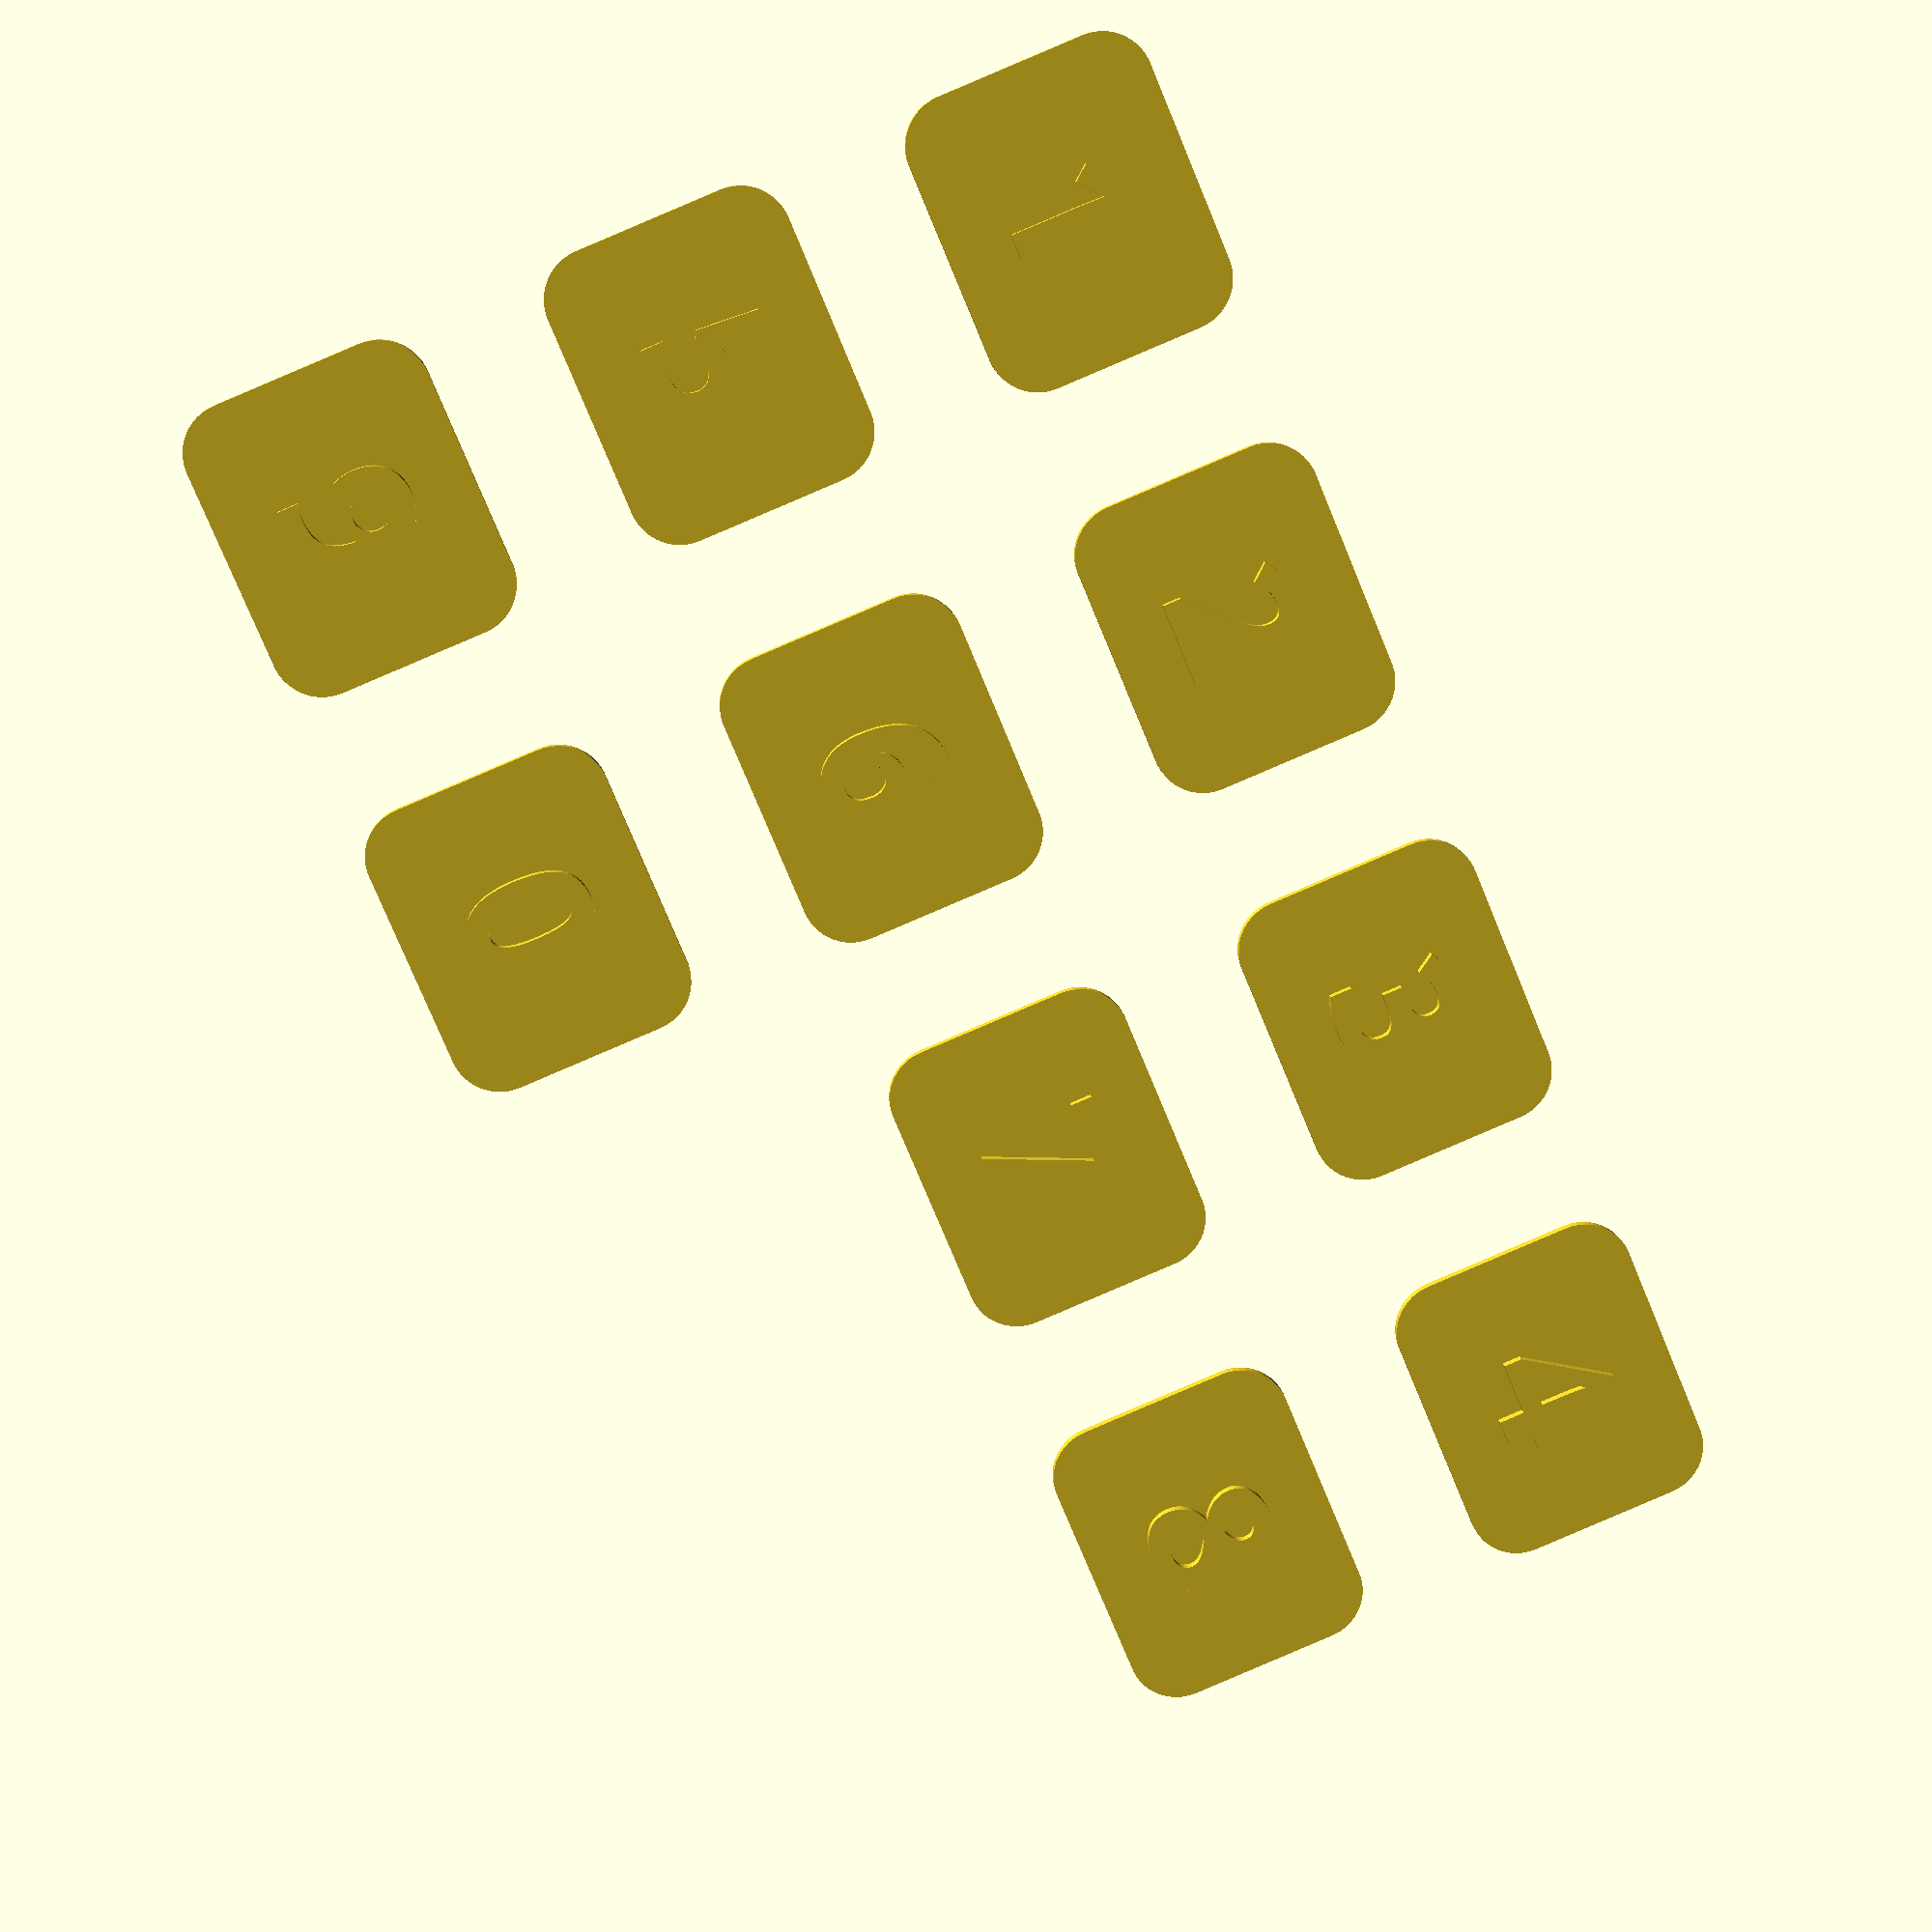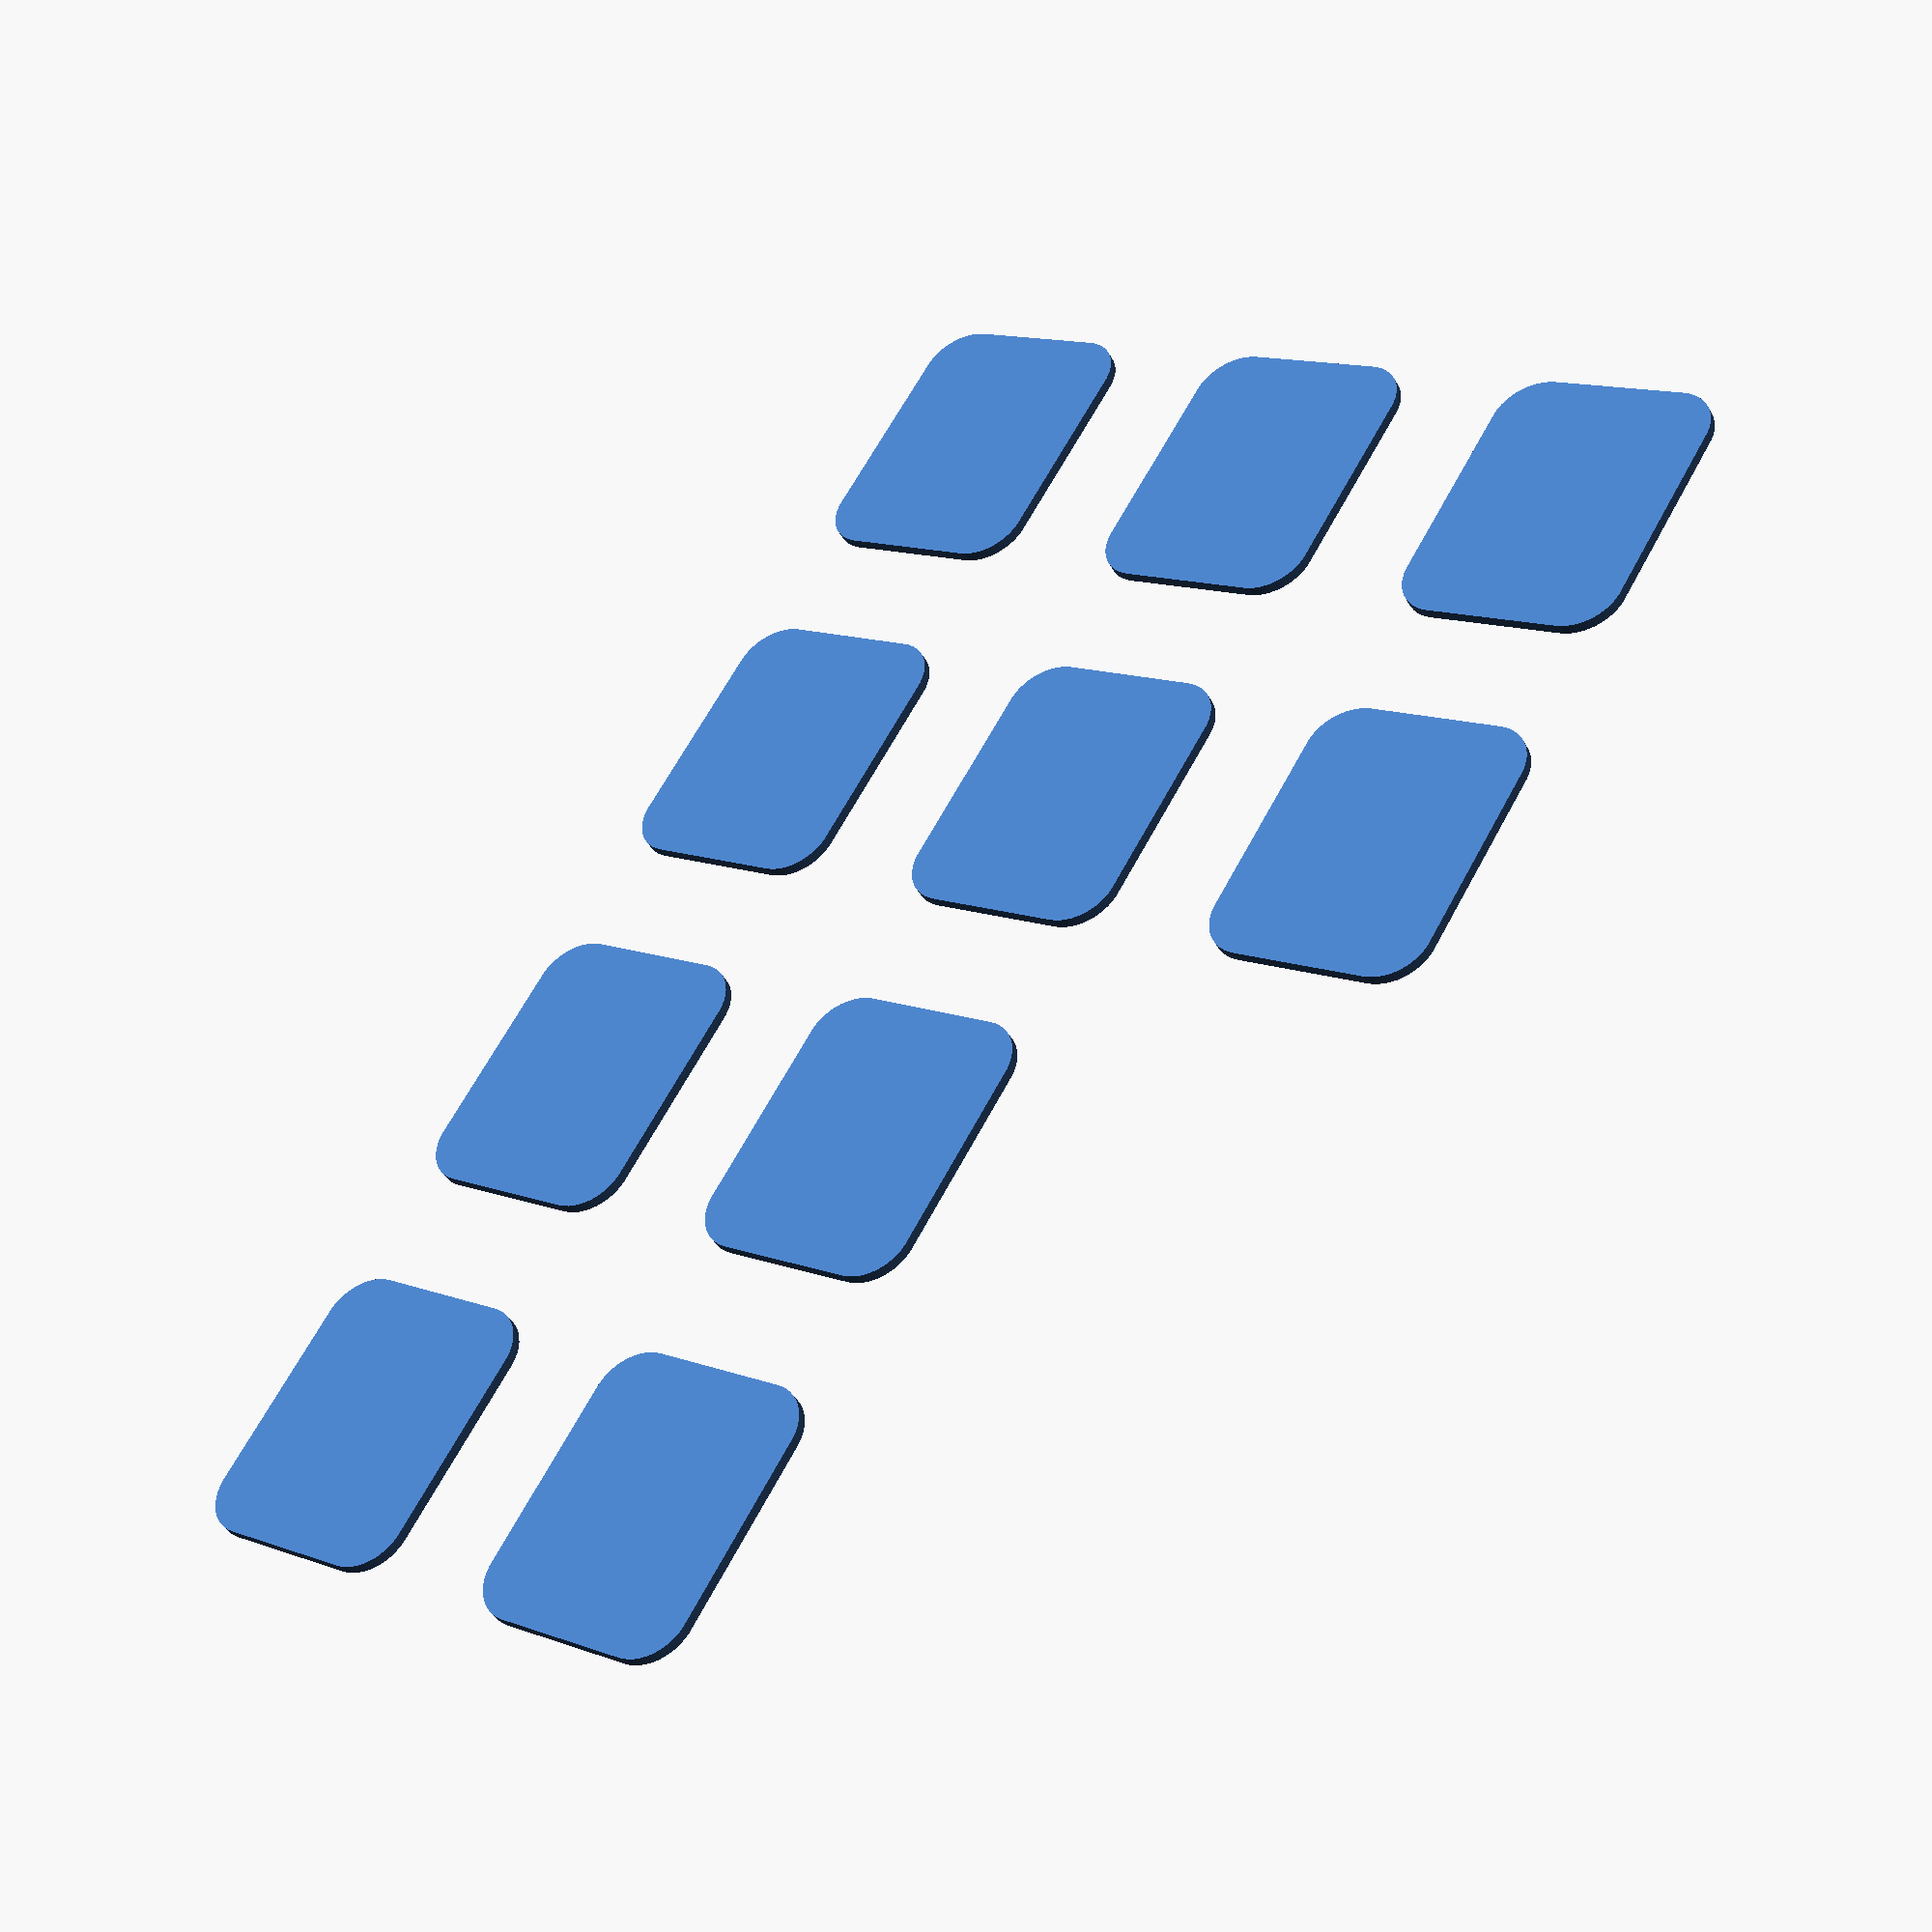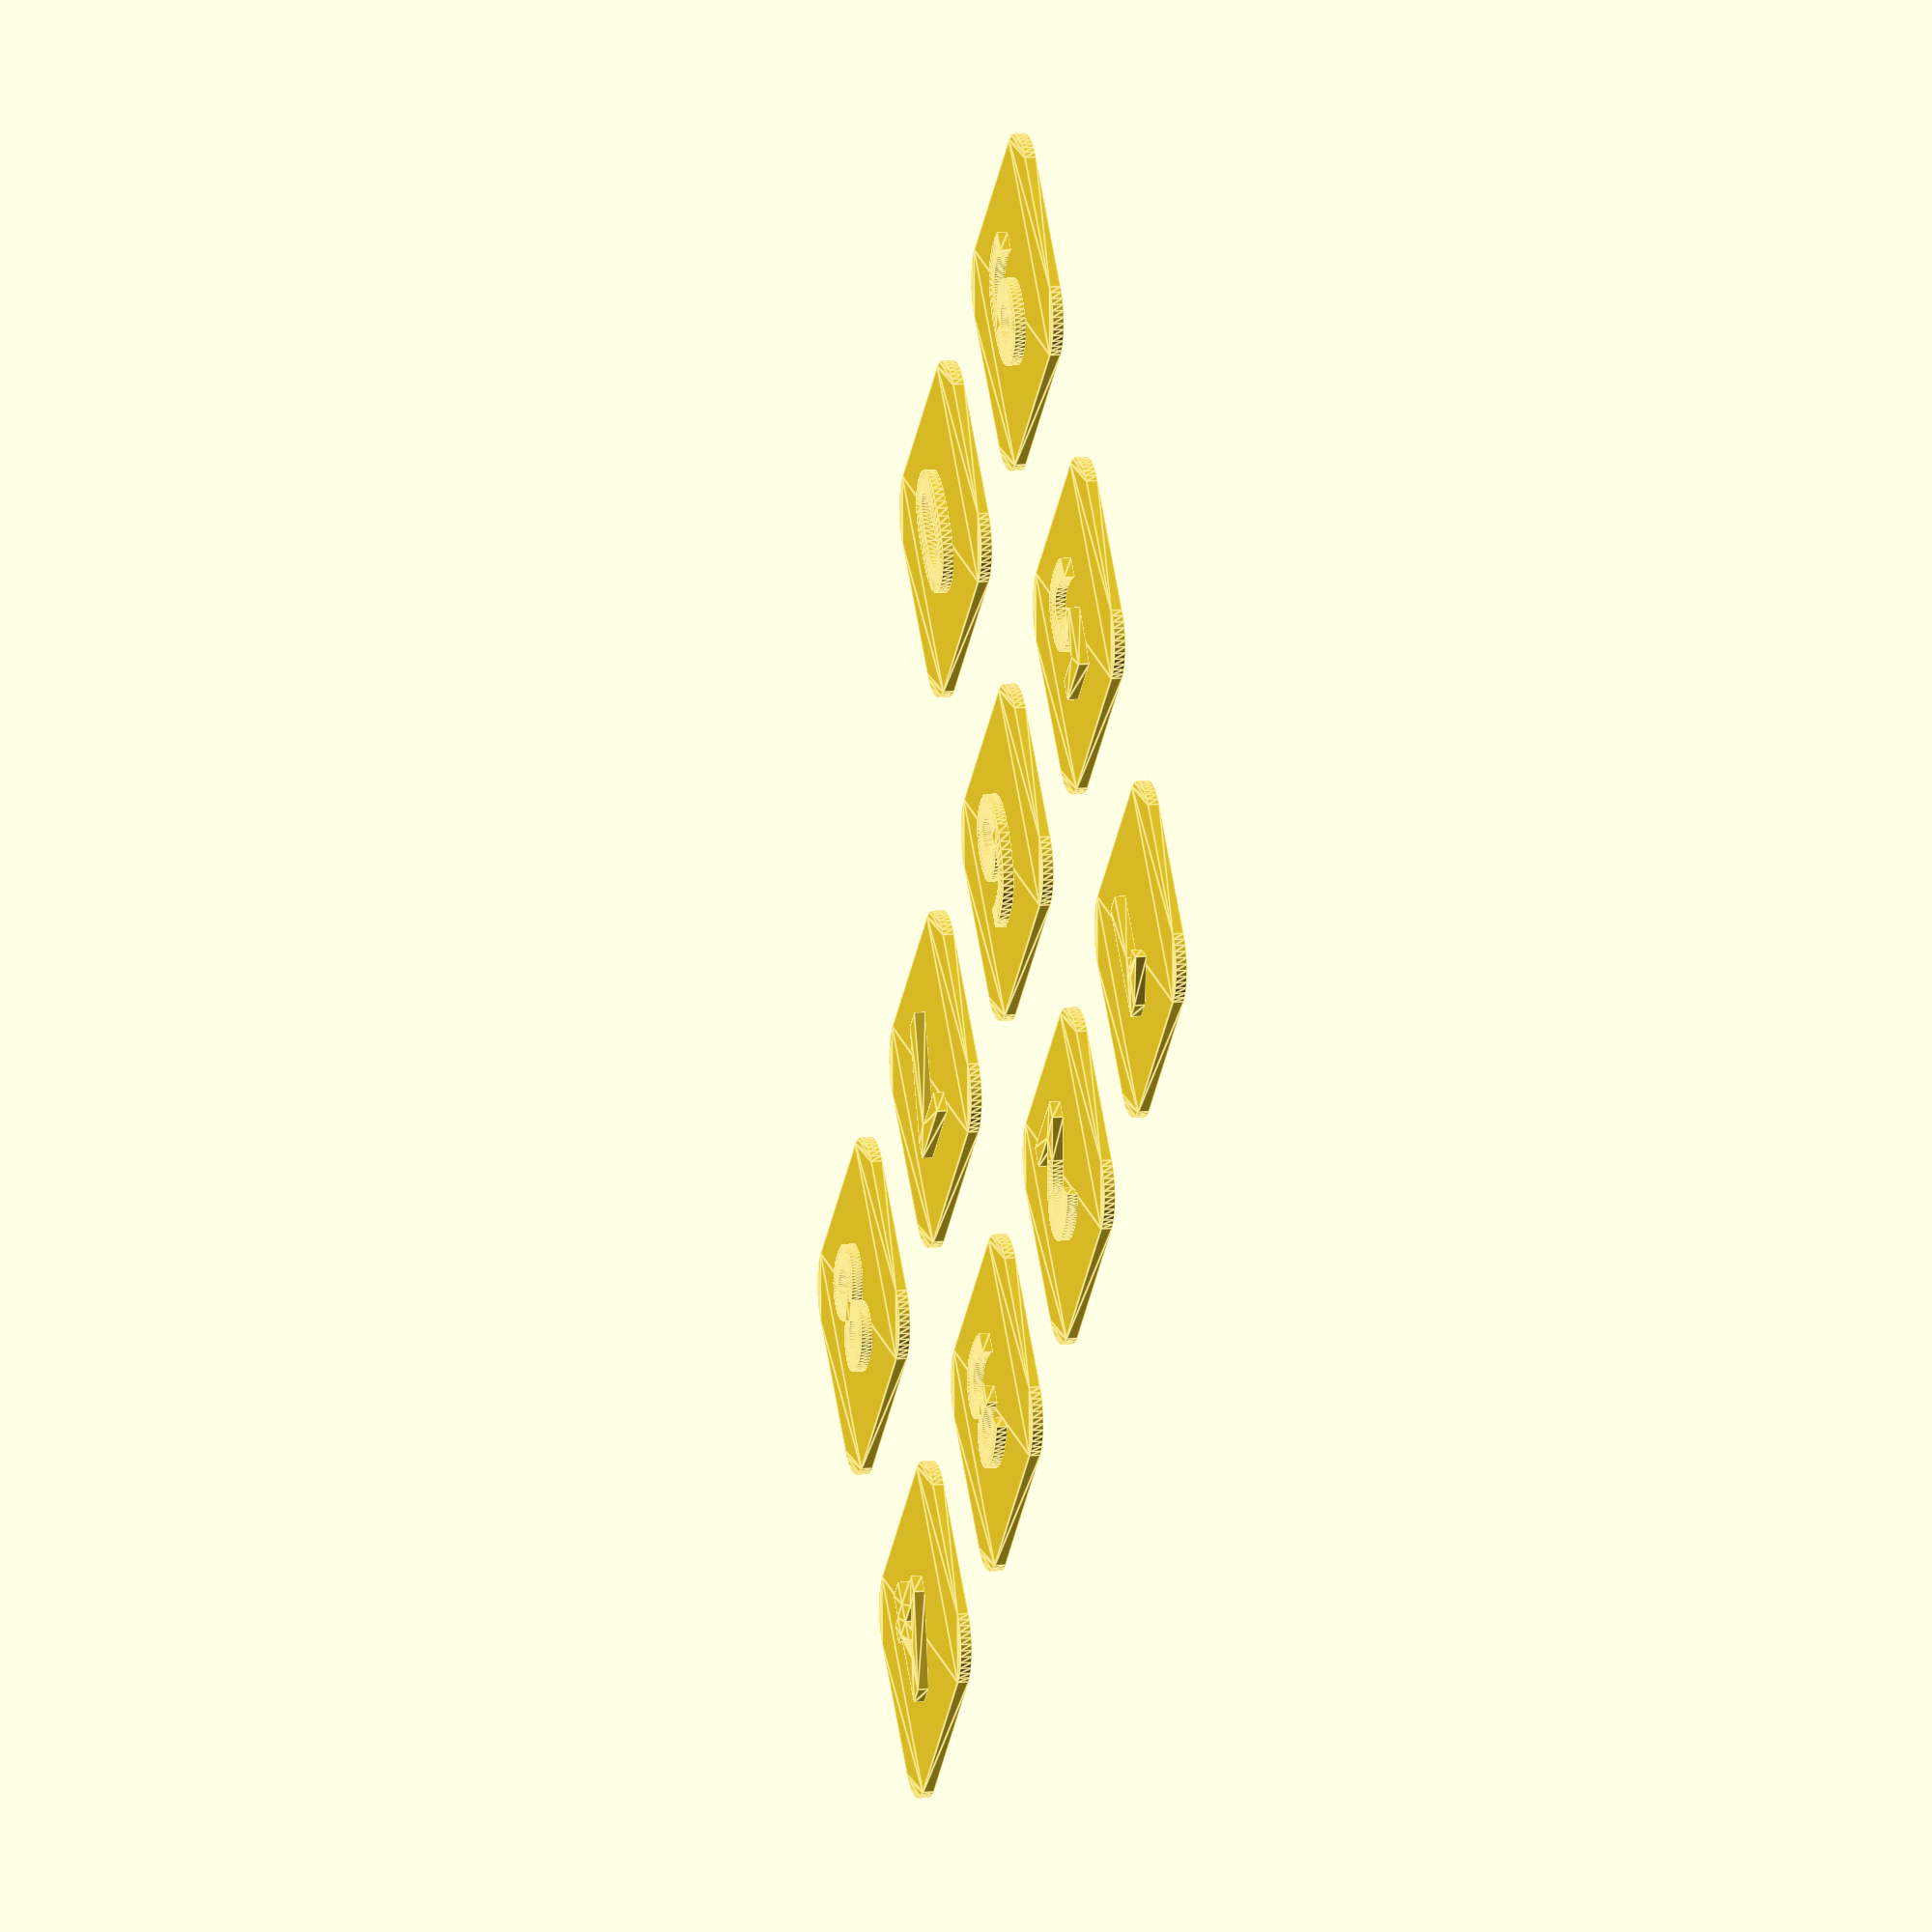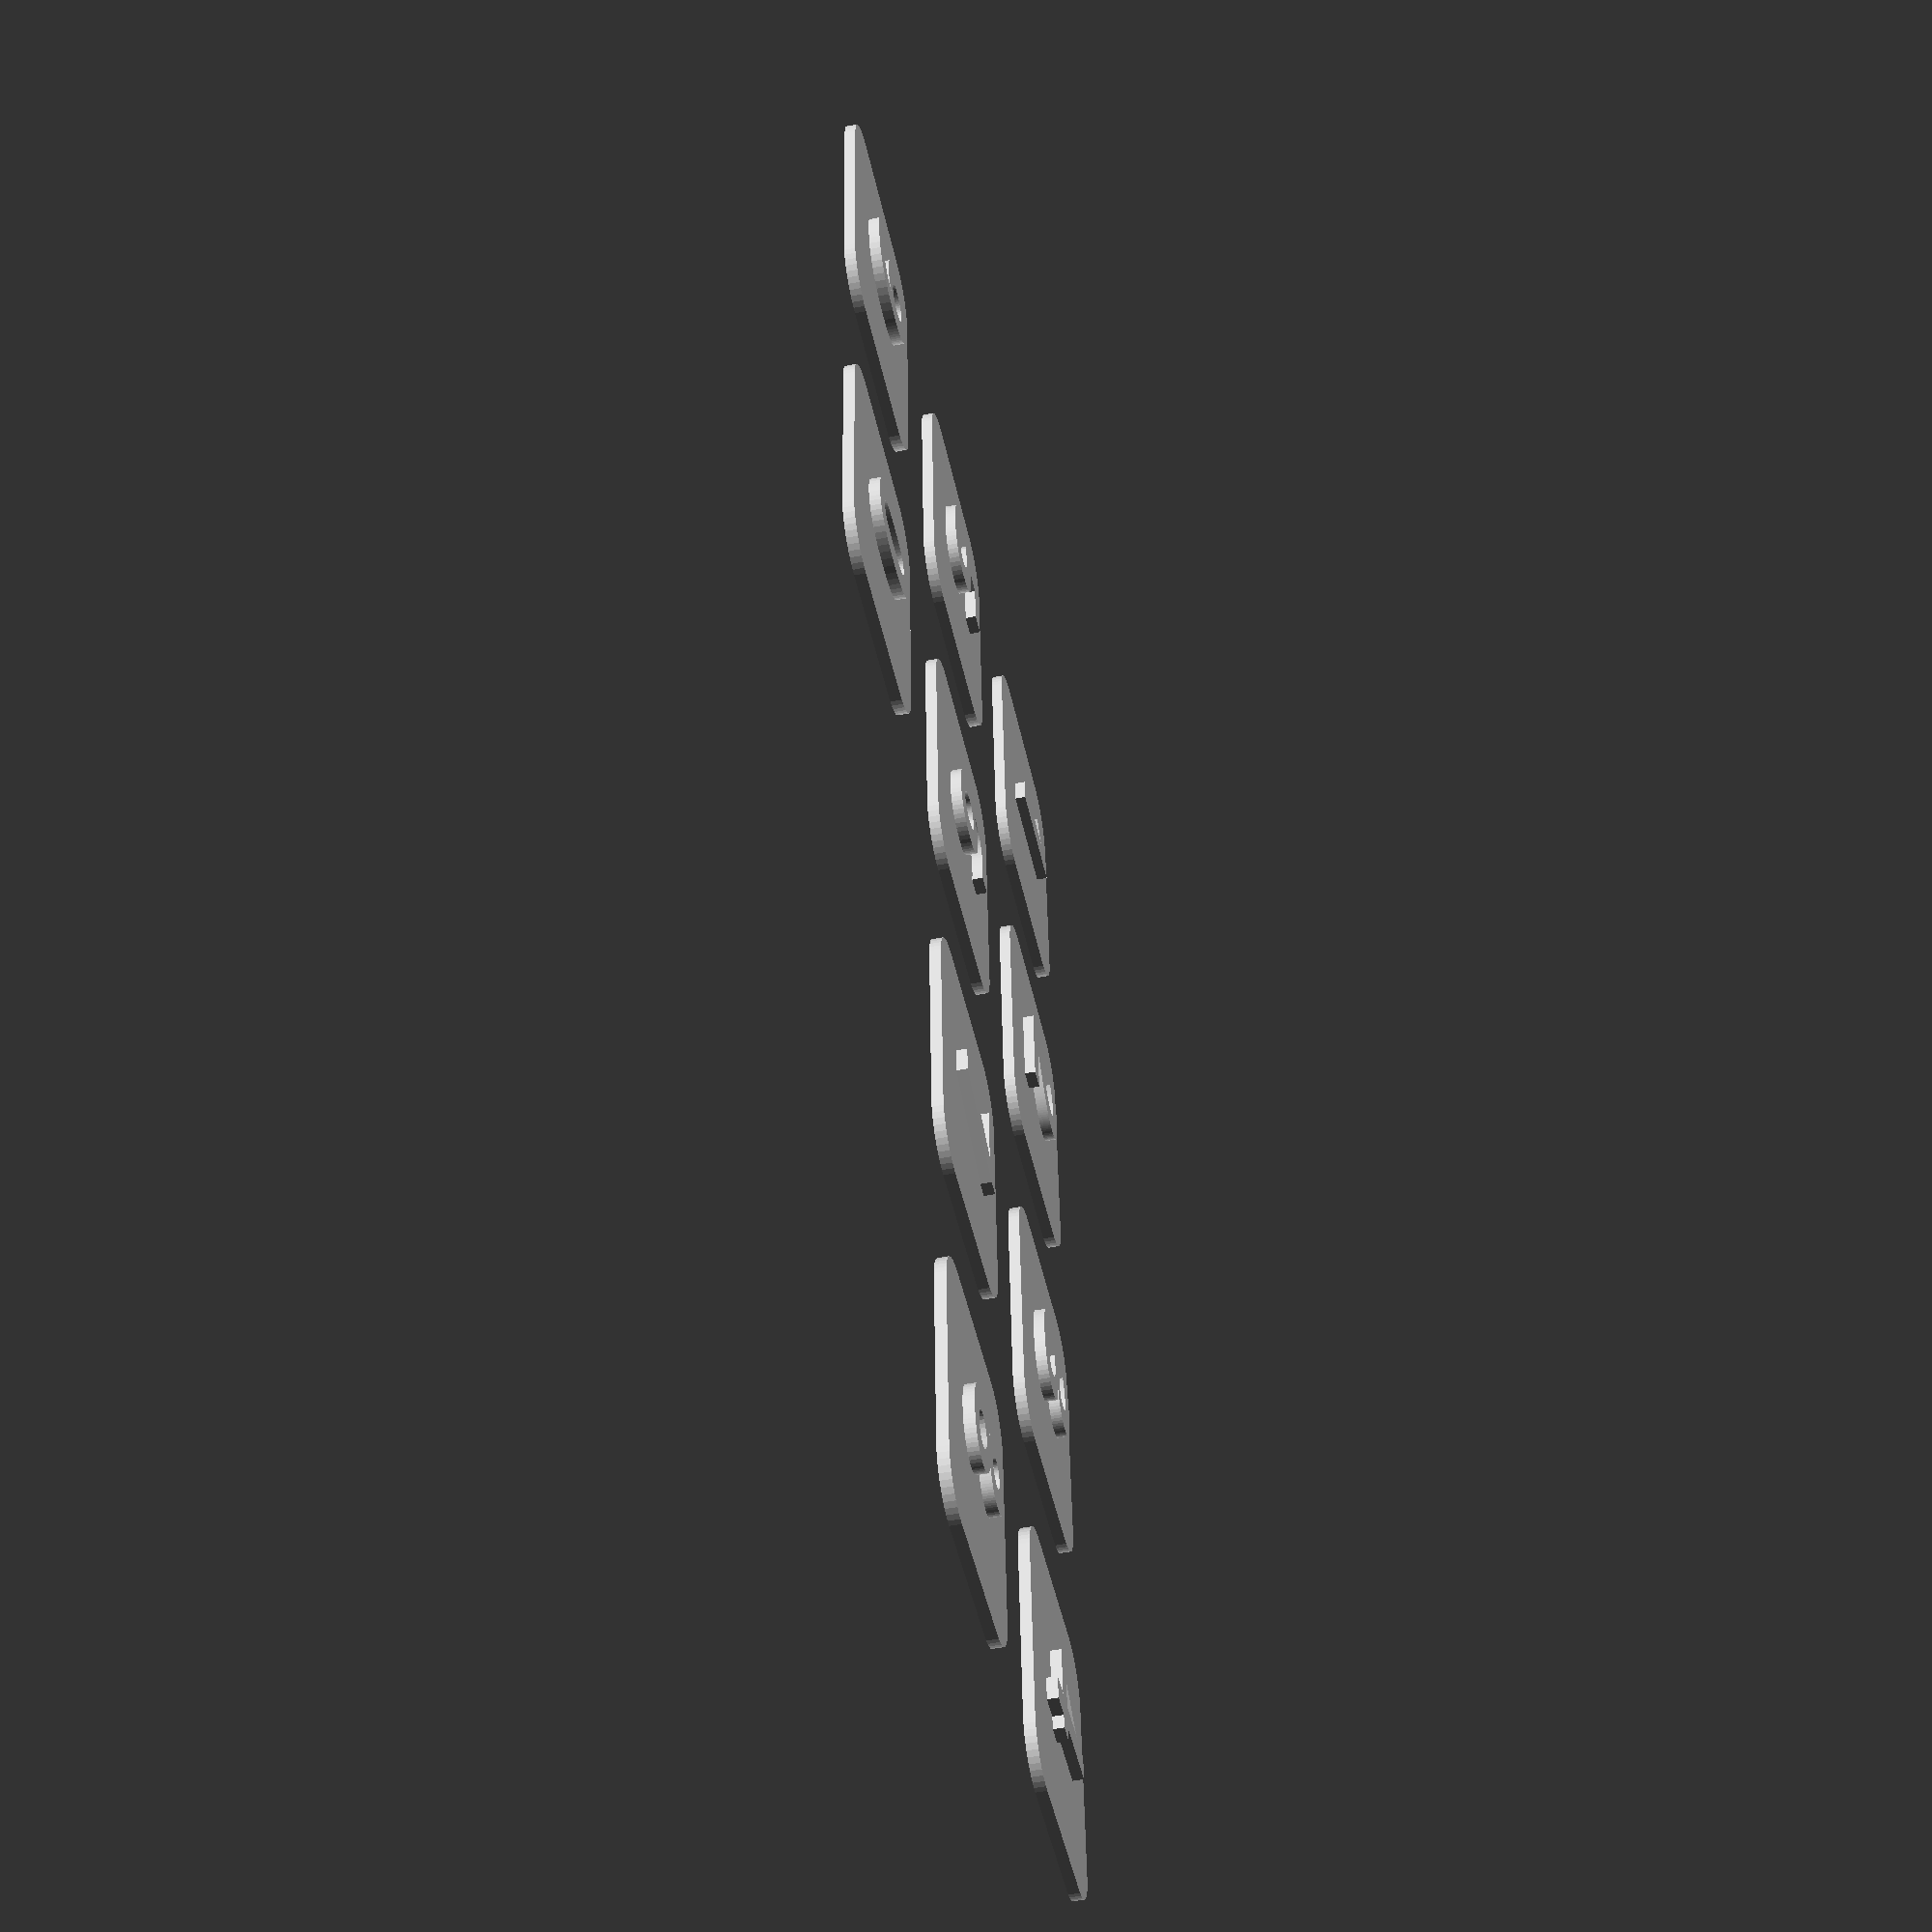
<openscad>
/* [Basic] */
//width of label
width = 10;
//length of labe
length = 12;
//thickness of label
height = 0.45;
//number of labels
num_labels = 10;

//rounded corners
roundedCorners = 1; //[0:No,1:Yes]

//tags split by "~" character
textTags = "1~2~3~4~5~6~7~8~9~0";
//you can select font name from here https://www.google.com/fonts
textFont = "Open Sans";
textStyle = "Bold";
textSize = 5;
//text extrusion
textHeight = 0.45;

/* [Advanced] */
//right border radius
fillet_radius=2;
//distance between labels
textDistance = 5;

/* [Hidden] */
$fn=50;

//Version optimized for Thingiverse customizer
//that does not support array of strings.
//Credits to jepler for string split function!
//https://www.thingiverse.com/groups/openscad/topic:10294
function substr(s, st, en, p="") =
    (st >= en || st >= len(s))
        ? p
        : substr(s, st+1, en, str(p, s[st]));

function split(h, s, p=[]) =
    let(x = search(h, s)) 
    x == []
        ? concat(p, s)
        : let(i=x[0], l=substr(s, 0, i), r=substr(s, i+1, len(s)))
                split(h, r, concat(p, l));
             
	
numColumns = ceil(sqrt(num_labels));
numRows = ceil(num_labels/numColumns);
//echo (numColumns);
//echo (numRows);
for (y=[1:numRows])
    for (x=[1:numColumns])
        if (((y-1)*numColumns + x)<= num_labels) {
            //echo (y); echo (x);
            translate([(x-1)*(length+textDistance),-(y-1)*(width+textDistance),0]) {
                label();
                tag(((y-1)*numColumns + x)-1);
            }
        }


module label()
{
	linear_extrude(height)
	hull()
	if (roundedCorners == 1) {
	    // place circles into corners
	
	    translate([(length/2)-(fillet_radius), (-width/2)+(fillet_radius), 0])
	    circle(r=fillet_radius);
	
	    translate([(length/2)-(fillet_radius), (width/2)-(fillet_radius), 0])
	    circle(r=fillet_radius);
        
        translate([(-length/2)+(fillet_radius), (-width/2)+(fillet_radius), 0])
	    circle(r=fillet_radius);
	
	    translate([(-length/2)+(fillet_radius), (width/2)-(fillet_radius), 0])
	    circle(r=fillet_radius);
	}
    else {
        square(size=[length, width], center=true);
    }
}
splitTextTags = split("~",textTags);
//echo (splitTextTags);
module tag(tagNumber) {
    translate([0, 0, height-0.01])
        linear_extrude (height=textHeight)
             text(text=splitTextTags[tagNumber], font=str(textFont,":style=",textStyle), size=textSize, halign=             "center", valign="center");
}



</openscad>
<views>
elev=169.3 azim=247.3 roll=184.0 proj=p view=wireframe
elev=41.1 azim=58.5 roll=206.2 proj=p view=wireframe
elev=347.2 azim=135.8 roll=76.6 proj=o view=edges
elev=51.7 azim=85.8 roll=281.9 proj=p view=wireframe
</views>
